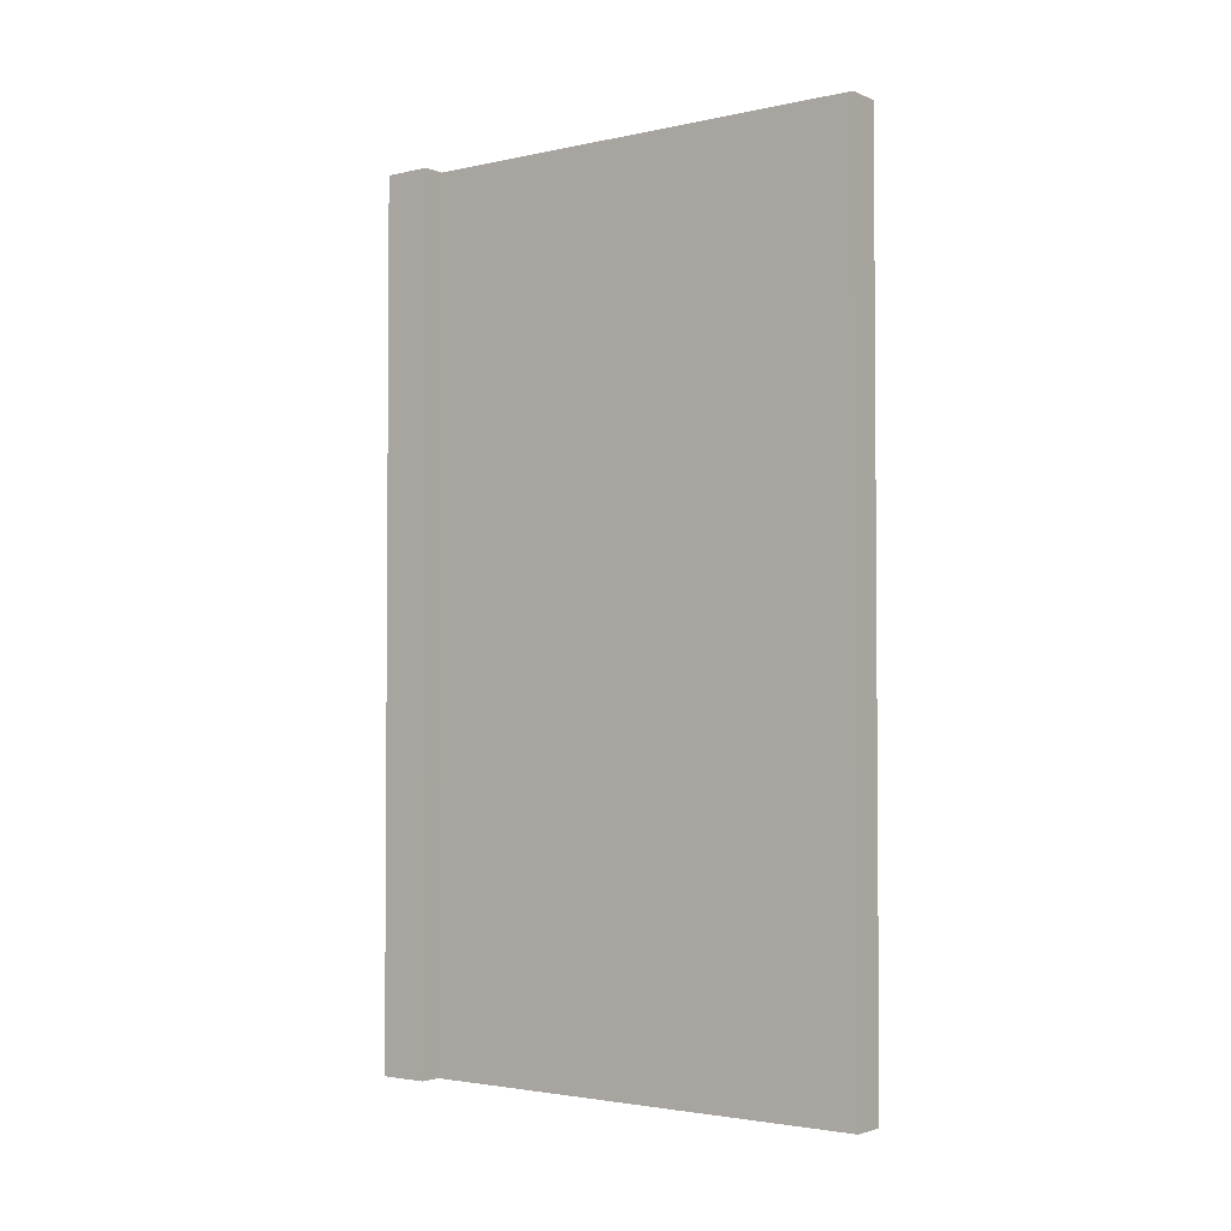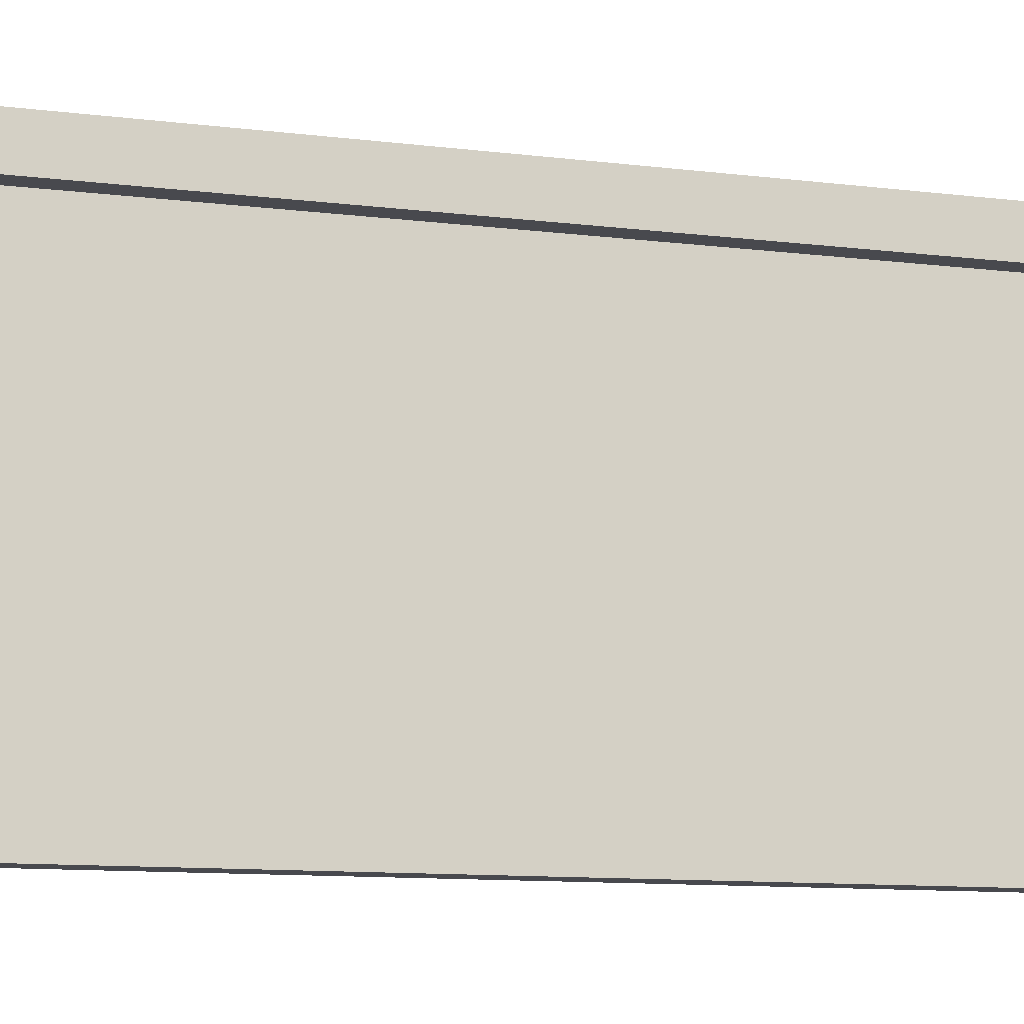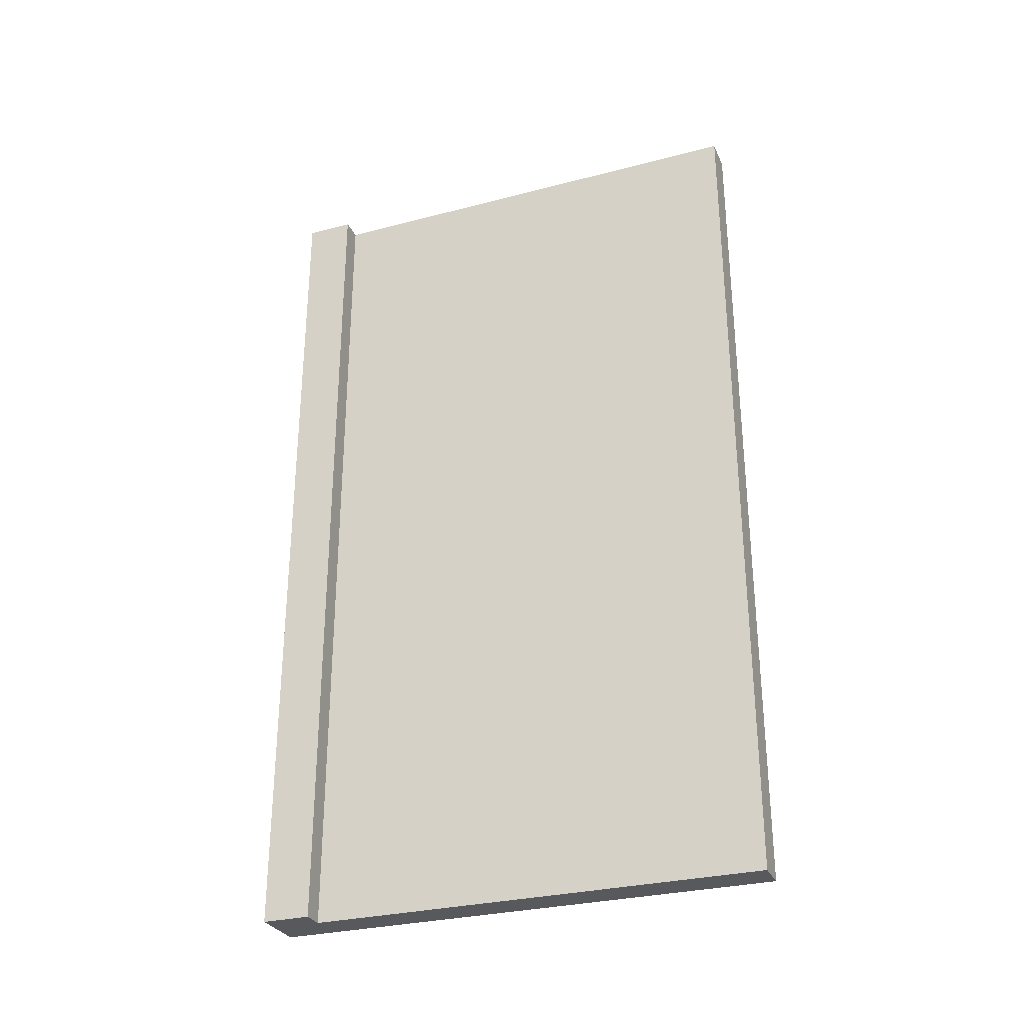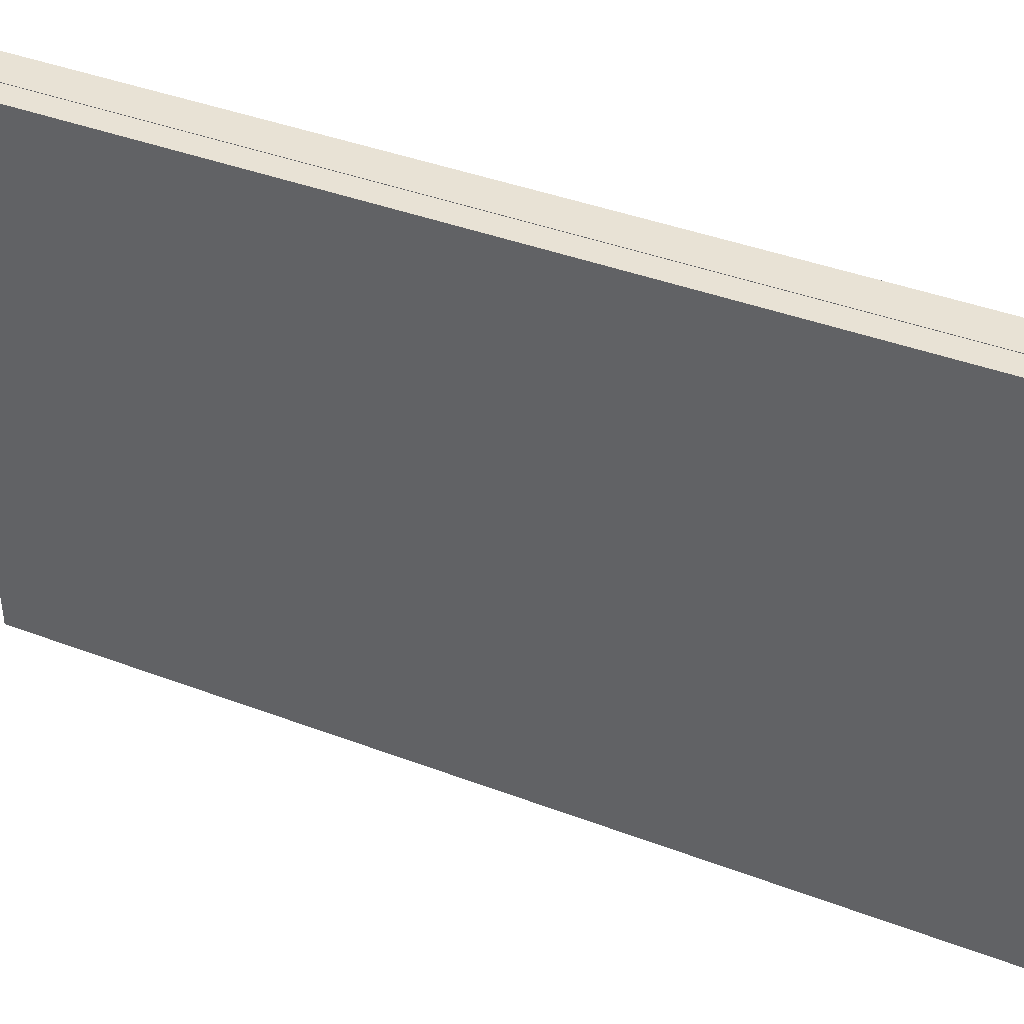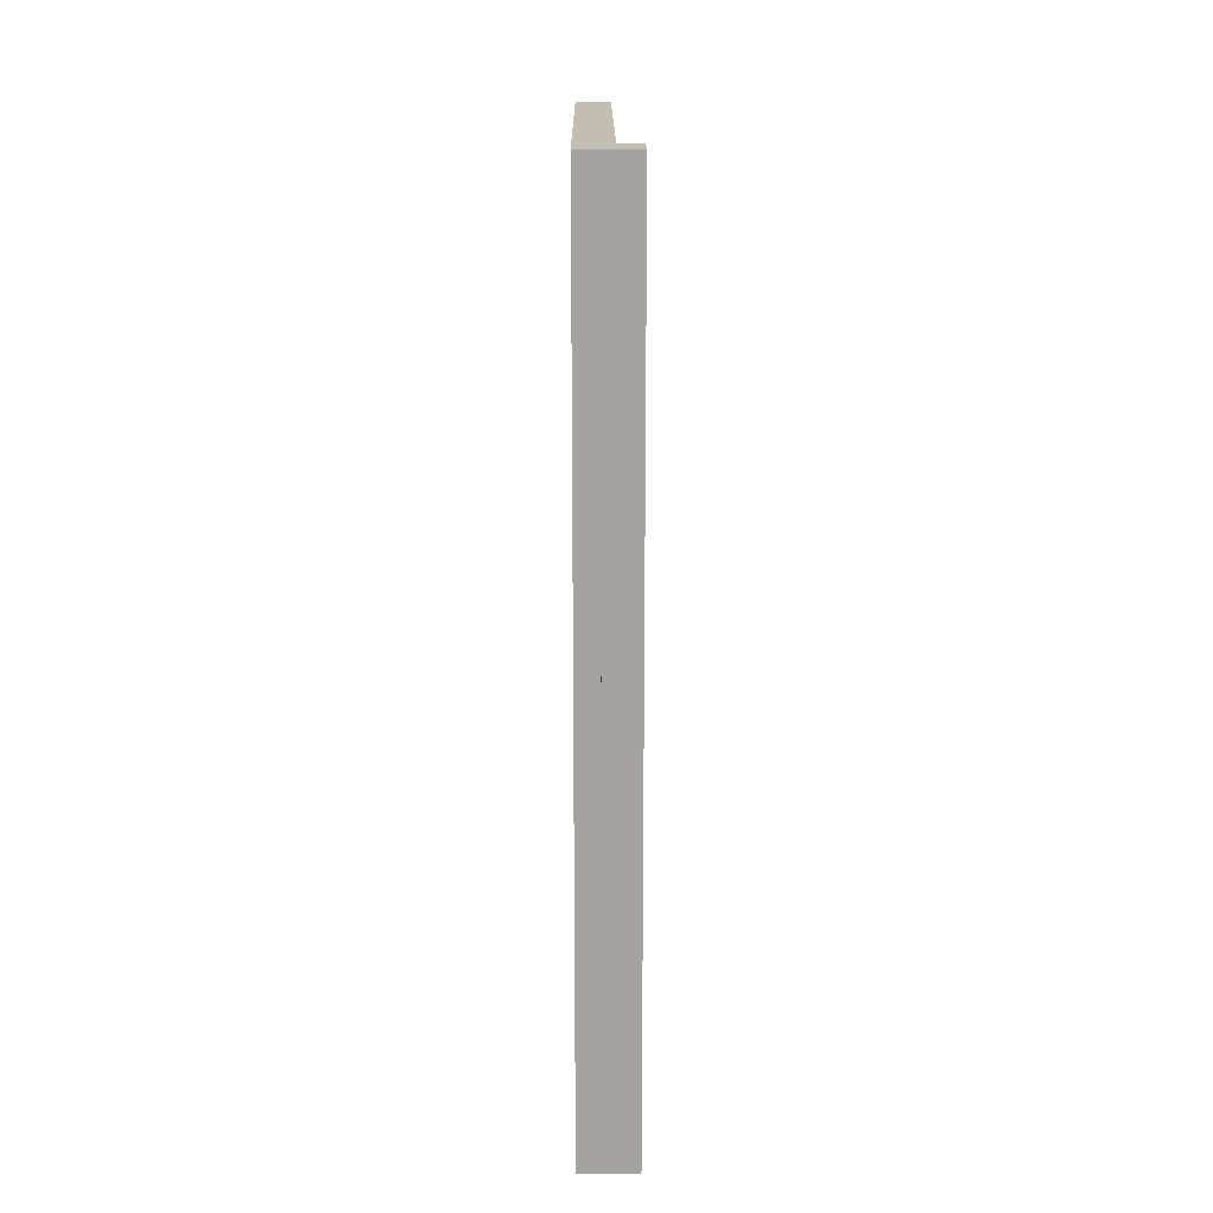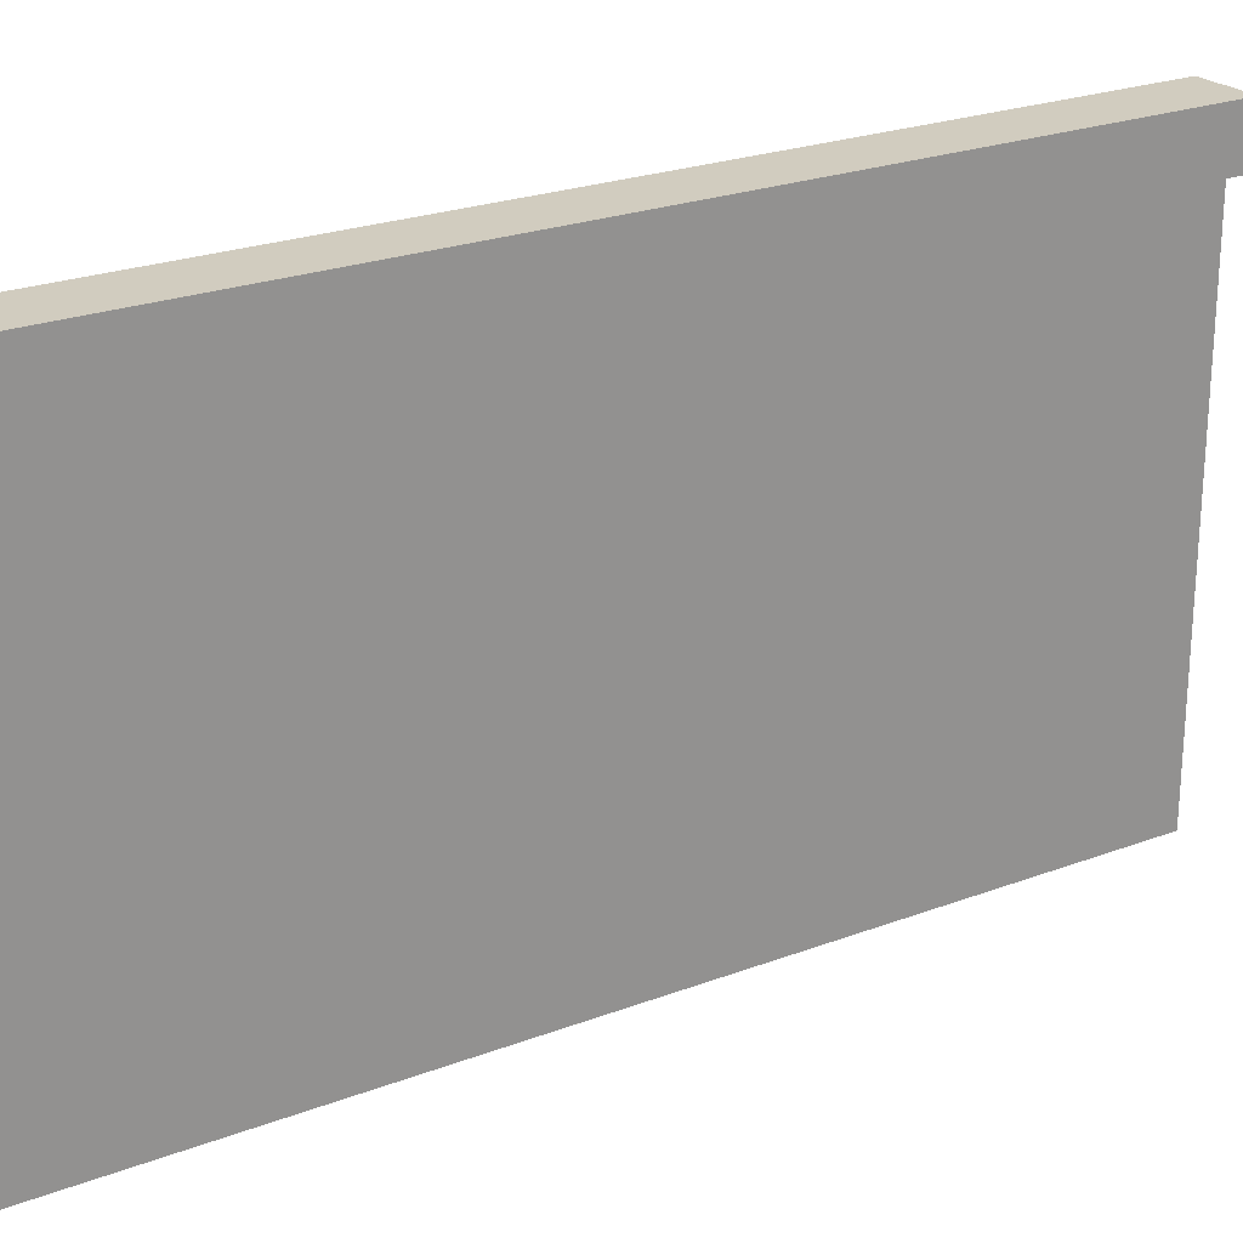
<metadata>
{"format":"obj","ext":"obj","renderer":"f3d","projection":"perspective","resolution":1024,"background":"white","views":[{"elev":-2.6,"azim":126.7,"up":"+Y"},{"elev":-12.6,"azim":74.9,"up":"+Z"},{"elev":-29.8,"azim":110.9,"up":"+Y"},{"elev":40.8,"azim":-65.2,"up":"+Z"},{"elev":17.3,"azim":-0.4,"up":"+Y"},{"elev":24.0,"azim":57.8,"up":"+Z"}]}
</metadata>
<code>
v 0.392 -28.2 8.995
v 0.392 28.2 8.995
v 0.392 -28.2 -23.91
v 0.392 28.2 -23.91
v -1.845 -28.2 -23.91
v -1.845 28.2 -23.91
v -1.845 -28.2 8.995
v -1.845 28.2 8.995
v 1.845 -28.2 9.022
v 1.845 28.2 9.022
v 1.845 -28.2 5.889
v 1.845 28.2 5.889
v -0.392 -28.2 5.889
v -0.392 28.2 5.889
v -0.392 -28.2 9.022
v -0.392 28.2 9.022
o 4.interaction_volet_droit
f 3 4 2 1
f 5 6 4 3
f 7 8 6 5
f 1 2 8 7
f 4 6 8 2
f 5 3 1 7
f 11 12 10 9
f 13 14 12 11
f 15 16 14 13
f 9 10 16 15
f 12 14 16 10
f 13 11 9 15

</code>
